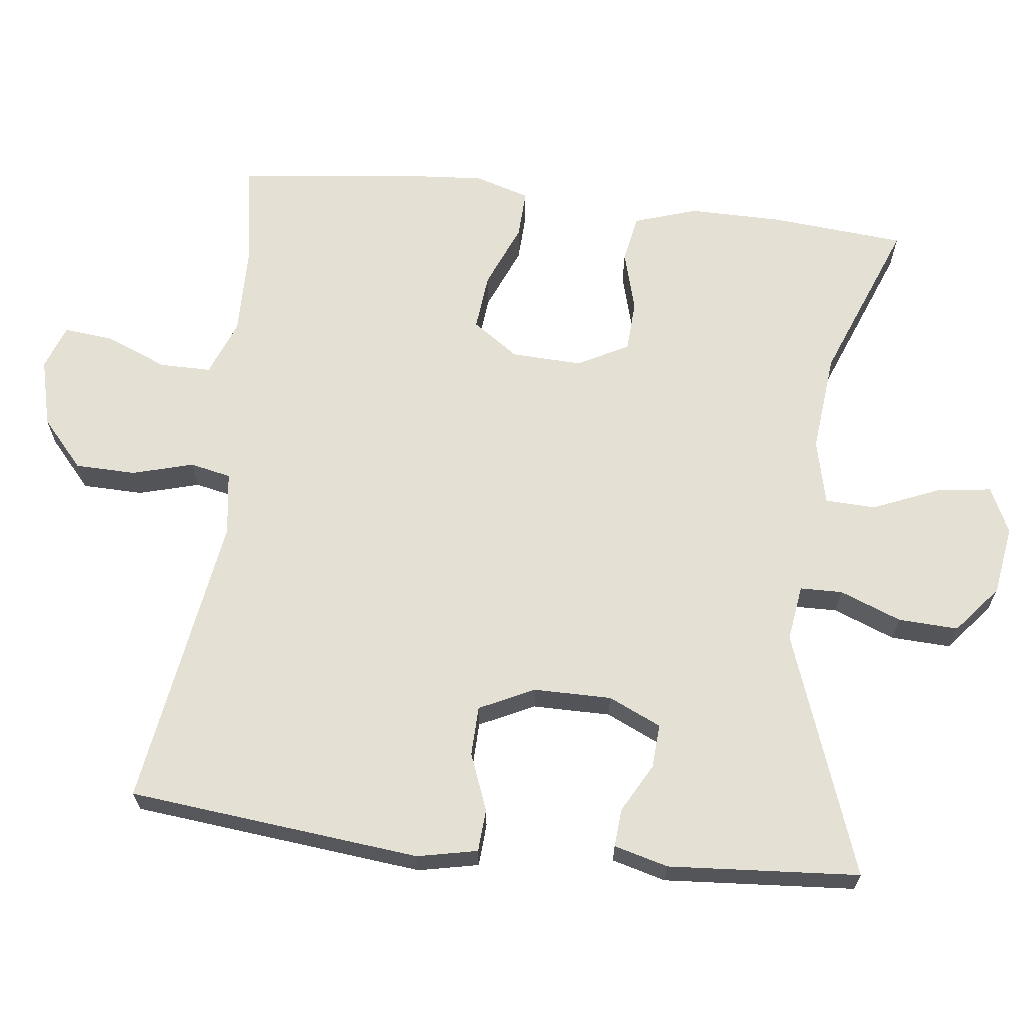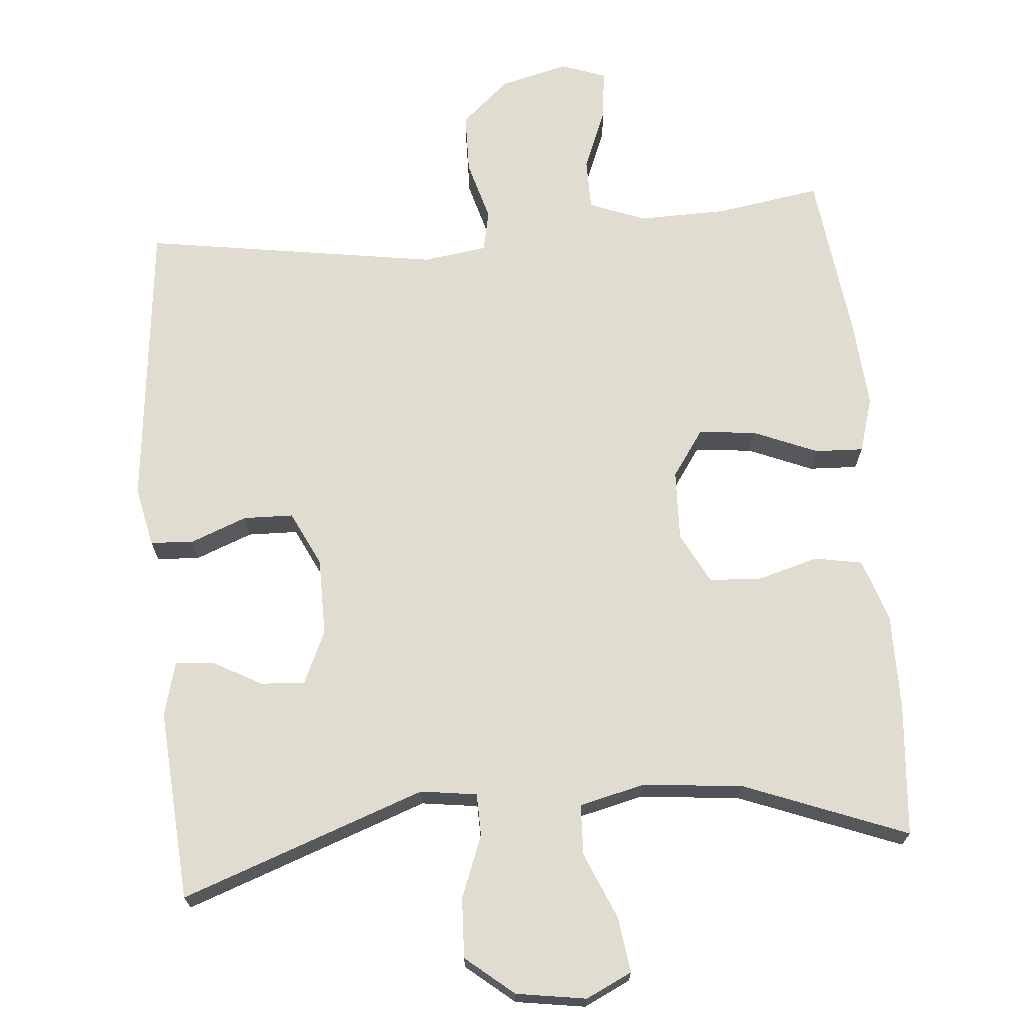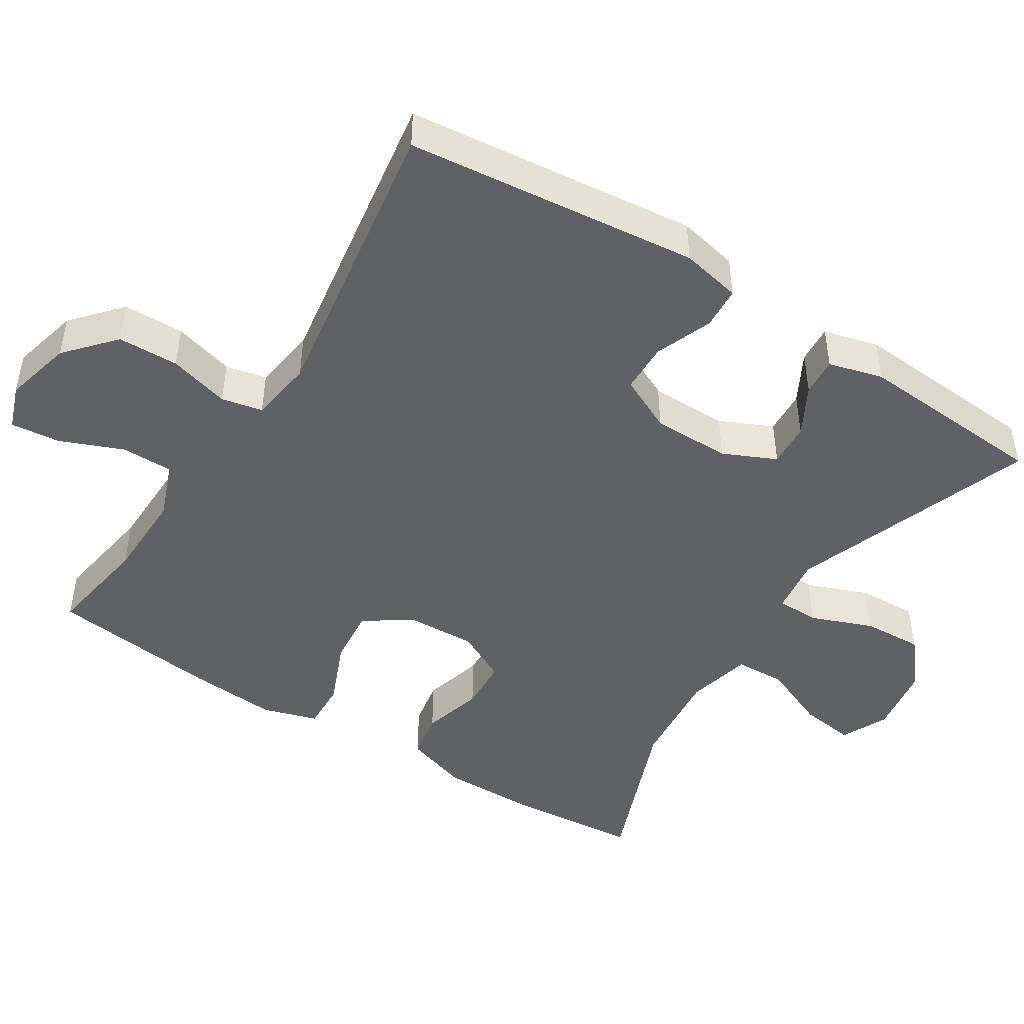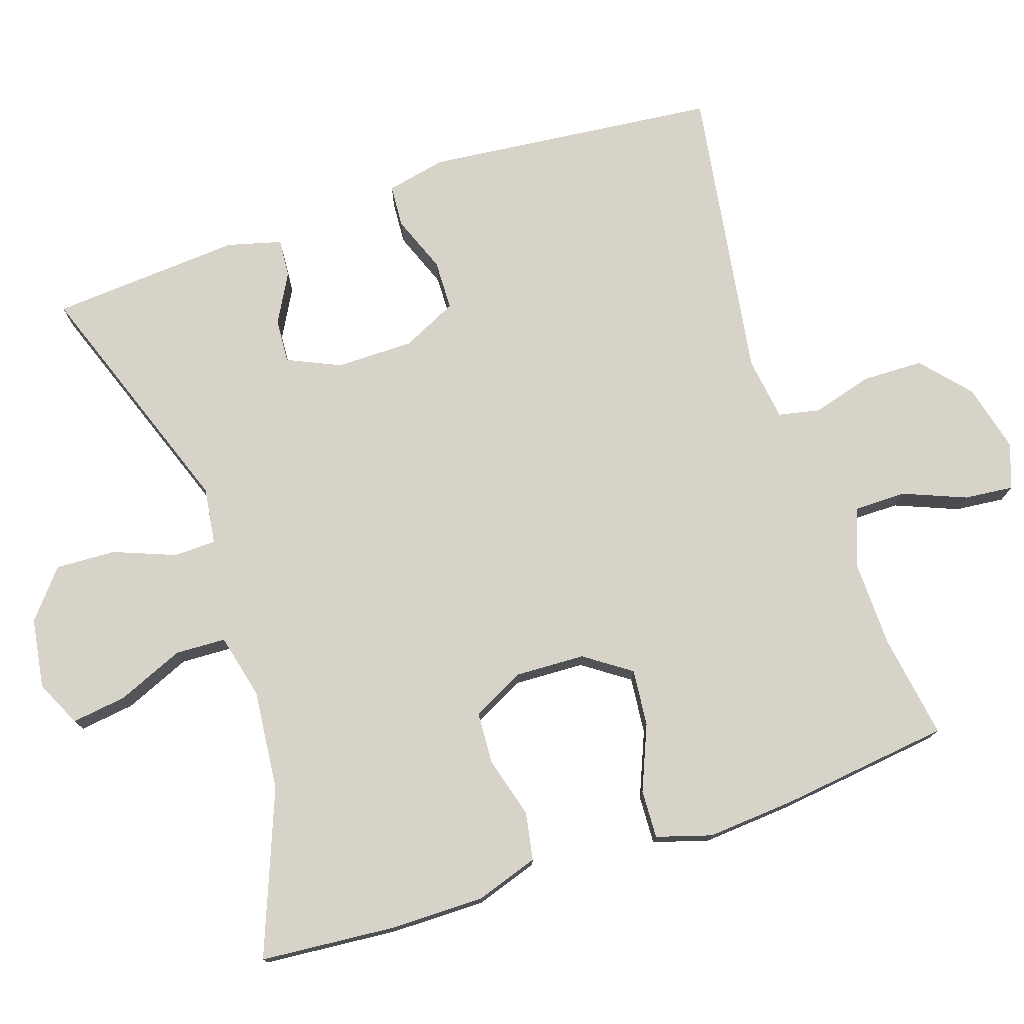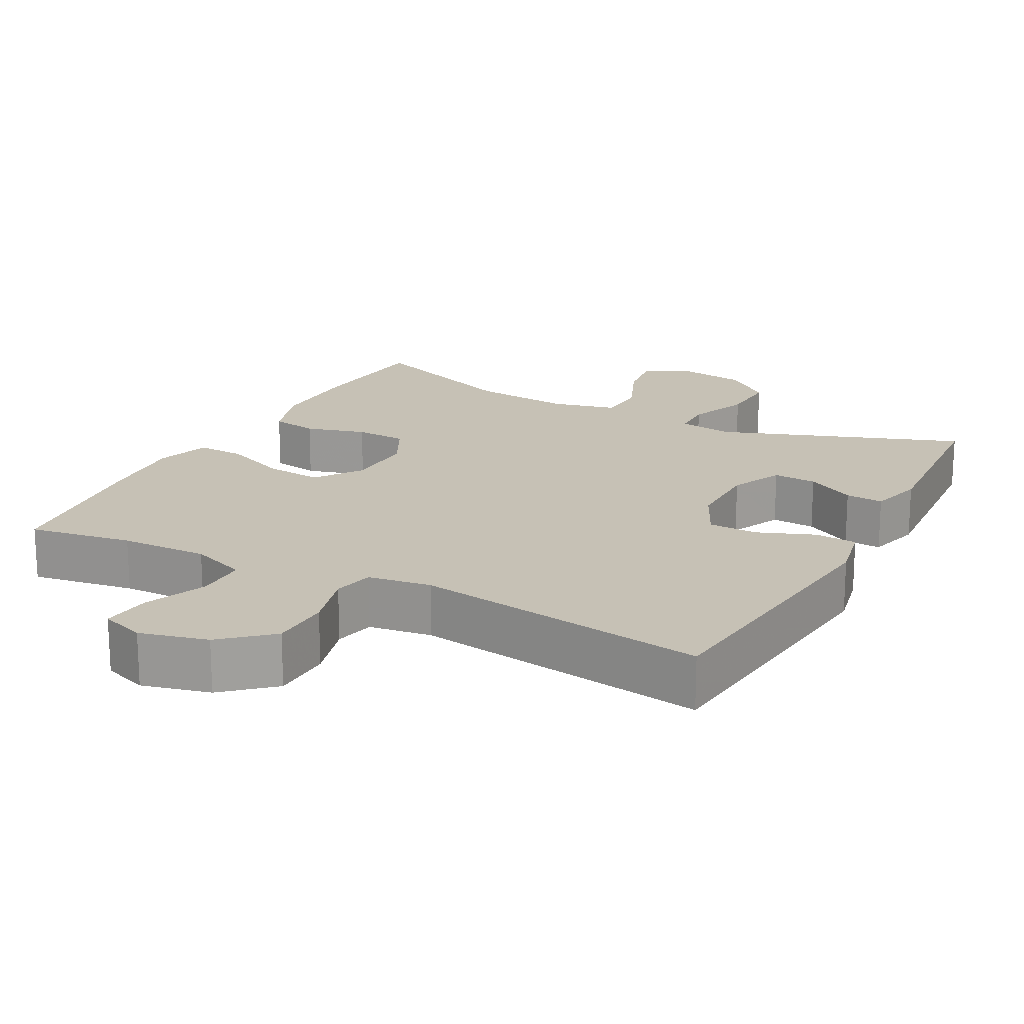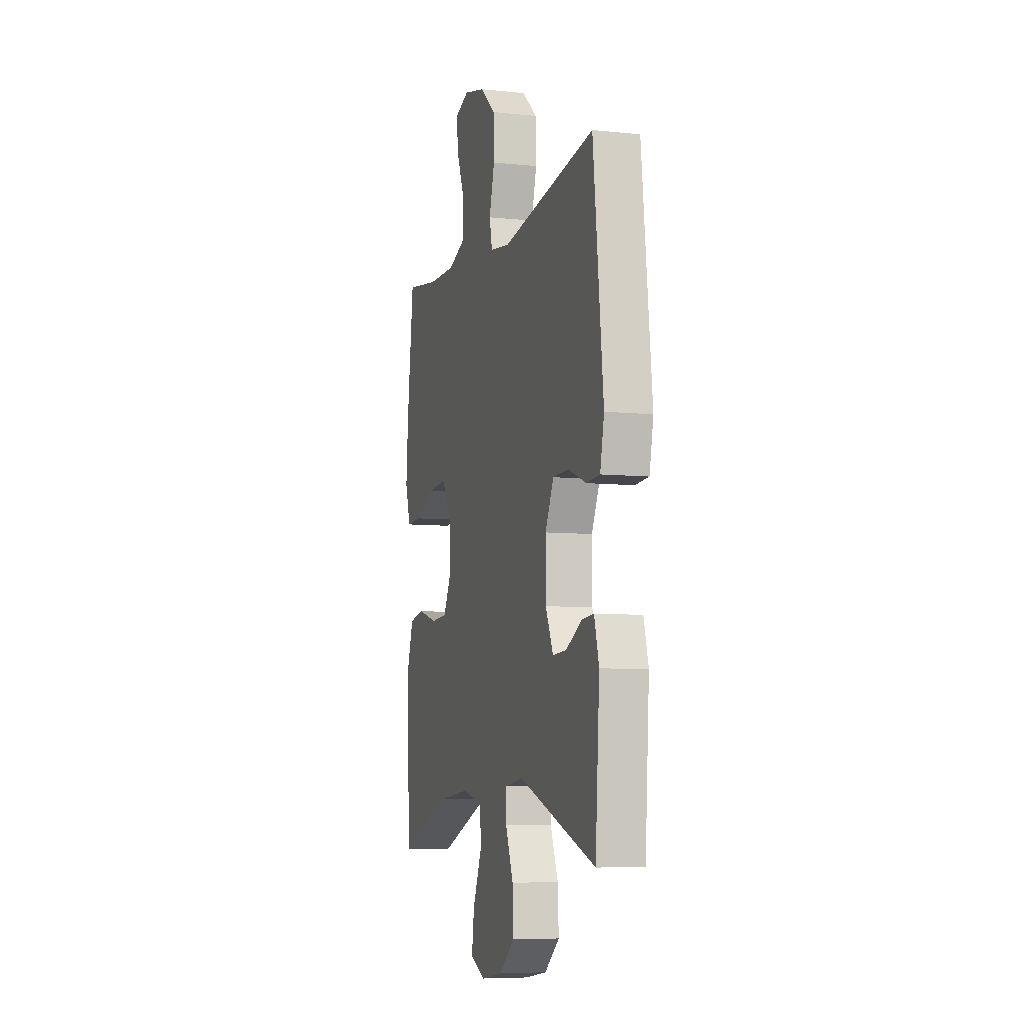
<metadata>
{"format":"obj","ext":"obj","renderer":"f3d","projection":"perspective","resolution":1024,"background":"white","views":[{"elev":65.8,"azim":96.6,"up":"+Y"},{"elev":69.5,"azim":174.9,"up":"+Y"},{"elev":-46.5,"azim":57.5,"up":"+Y"},{"elev":76.1,"azim":-108.6,"up":"+Y"},{"elev":18.7,"azim":27.8,"up":"+Y"},{"elev":-7.2,"azim":73.2,"up":"+Z"}]}
</metadata>
<code>
v 0.5 0.07 -0.5
v 0.167 0.07 -0.381
v 0.09 0.07 -0.392
v 0.089 0.07 -0.45
v 0.122 0.07 -0.534
v 0.126 0.07 -0.616
v 0.061 0.07 -0.67
v -0.034 0.07 -0.685
v -0.097 0.07 -0.655
v -0.087 0.07 -0.58
v -0.049 0.07 -0.489
v -0.052 0.07 -0.42
v -0.141 0.07 -0.399
v -0.278 0.07 -0.413
v -0.5 0.07 -0.5
v -0.516 0.07 -0.317
v -0.517 0.07 -0.188
v -0.489 0.07 -0.102
v -0.424 0.07 -0.09
v -0.341 0.07 -0.113
v -0.27 0.07 -0.109
v -0.234 0.07 -0.039
v -0.238 0.07 0.057
v -0.282 0.07 0.12
v -0.36 0.07 0.112
v -0.448 0.07 0.075
v -0.514 0.07 0.072
v -0.537 0.07 0.147
v -0.528 0.07 0.268
v -0.5 0.07 0.5
v -0.358 0.07 0.478
v -0.237 0.07 0.476
v -0.16 0.07 0.506
v -0.16 0.07 0.576
v -0.195 0.07 0.662
v -0.202 0.07 0.729
v -0.141 0.07 0.751
v -0.048 0.07 0.728
v 0.018 0.07 0.67
v 0.02 0.07 0.587
v -0.003 0.07 0.504
v 0.009 0.07 0.448
v 0.096 0.07 0.436
v 0.5 0.07 0.5
v 0.543 0.07 0.101
v 0.526 0.07 0.019
v 0.468 0.07 0.015
v 0.39 0.07 0.045
v 0.322 0.07 0.043
v 0.286 0.07 -0.032
v 0.286 0.07 -0.138
v 0.319 0.07 -0.21
v 0.379 0.07 -0.206
v 0.446 0.07 -0.169
v 0.498 0.07 -0.165
v 0.518 0.07 -0.239
v 0.5 0 -0.5
v 0.167 0 -0.381
v 0.09 0 -0.392
v 0.089 0 -0.45
v 0.122 0 -0.534
v 0.126 0 -0.616
v 0.061 0 -0.67
v -0.034 0 -0.685
v -0.097 0 -0.655
v -0.087 0 -0.58
v -0.049 0 -0.489
v -0.052 0 -0.42
v -0.141 0 -0.399
v -0.278 0 -0.413
v -0.5 0 -0.5
v -0.516 0 -0.317
v -0.517 0 -0.188
v -0.489 0 -0.102
v -0.424 0 -0.09
v -0.341 0 -0.113
v -0.27 0 -0.109
v -0.234 0 -0.039
v -0.238 0 0.057
v -0.282 0 0.12
v -0.36 0 0.112
v -0.448 0 0.075
v -0.514 0 0.072
v -0.537 0 0.147
v -0.528 0 0.268
v -0.5 0 0.5
v -0.358 0 0.478
v -0.237 0 0.476
v -0.16 0 0.506
v -0.16 0 0.576
v -0.195 0 0.662
v -0.202 0 0.729
v -0.141 0 0.751
v -0.048 0 0.728
v 0.018 0 0.67
v 0.02 0 0.587
v -0.003 0 0.504
v 0.009 0 0.448
v 0.096 0 0.436
v 0.5 0 0.5
v 0.543 0 0.101
v 0.526 0 0.019
v 0.468 0 0.015
v 0.39 0 0.045
v 0.322 0 0.043
v 0.286 0 -0.032
v 0.286 0 -0.138
v 0.319 0 -0.21
v 0.379 0 -0.206
v 0.446 0 -0.169
v 0.498 0 -0.165
v 0.518 0 -0.239
f 53 54 55 56
f 52 53 56 1
f 45 46 47 48
f 43 44 45 48
f 42 43 48 49
f 38 39 40 41
f 36 37 38 41
f 34 35 36 41
f 33 34 41 42
f 32 33 42 49
f 28 29 30 31
f 25 26 27 28
f 24 25 28 31
f 23 24 31 32
f 17 18 19 20
f 17 20 21
f 14 15 16 17
f 13 14 17 21
f 12 13 21 22
f 8 9 10 11
f 8 11 12
f 7 8 12
f 4 5 6 7
f 3 4 7 12
f 52 1 2
f 51 52 2 3
f 23 32 49 50
f 22 23 50 51
f 3 12 22 51
f 112 111 110 109
f 57 112 109 108
f 104 103 102 101
f 104 101 100 99
f 105 104 99 98
f 97 96 95 94
f 97 94 93 92
f 97 92 91 90
f 98 97 90 89
f 105 98 89 88
f 87 86 85 84
f 84 83 82 81
f 87 84 81 80
f 88 87 80 79
f 76 75 74 73
f 77 76 73
f 73 72 71 70
f 77 73 70 69
f 78 77 69 68
f 67 66 65 64
f 68 67 64
f 68 64 63
f 63 62 61 60
f 68 63 60 59
f 58 57 108
f 59 58 108 107
f 106 105 88 79
f 107 106 79 78
f 107 78 68 59
f 1 57 58 2
f 2 58 59 3
f 3 59 60 4
f 4 60 61 5
f 5 61 62 6
f 6 62 63 7
f 7 63 64 8
f 8 64 65 9
f 9 65 66 10
f 10 66 67 11
f 11 67 68 12
f 12 68 69 13
f 13 69 70 14
f 14 70 71 15
f 15 71 72 16
f 16 72 73 17
f 17 73 74 18
f 18 74 75 19
f 19 75 76 20
f 20 76 77 21
f 21 77 78 22
f 22 78 79 23
f 23 79 80 24
f 24 80 81 25
f 25 81 82 26
f 26 82 83 27
f 27 83 84 28
f 28 84 85 29
f 29 85 86 30
f 30 86 87 31
f 31 87 88 32
f 32 88 89 33
f 33 89 90 34
f 34 90 91 35
f 35 91 92 36
f 36 92 93 37
f 37 93 94 38
f 38 94 95 39
f 39 95 96 40
f 40 96 97 41
f 41 97 98 42
f 42 98 99 43
f 43 99 100 44
f 44 100 101 45
f 45 101 102 46
f 46 102 103 47
f 47 103 104 48
f 48 104 105 49
f 49 105 106 50
f 50 106 107 51
f 51 107 108 52
f 52 108 109 53
f 53 109 110 54
f 54 110 111 55
f 55 111 112 56
f 56 112 57 1

</code>
